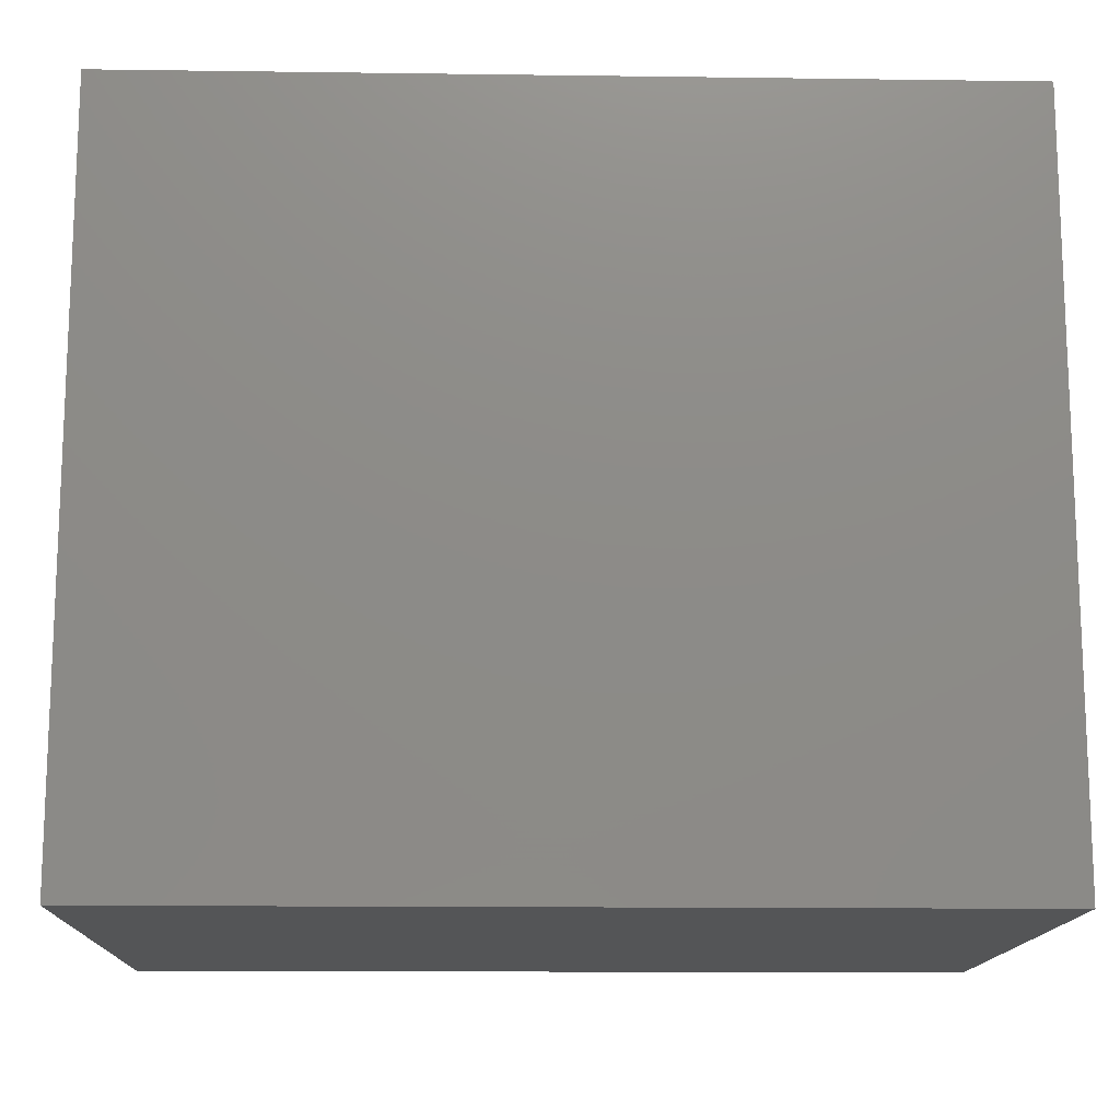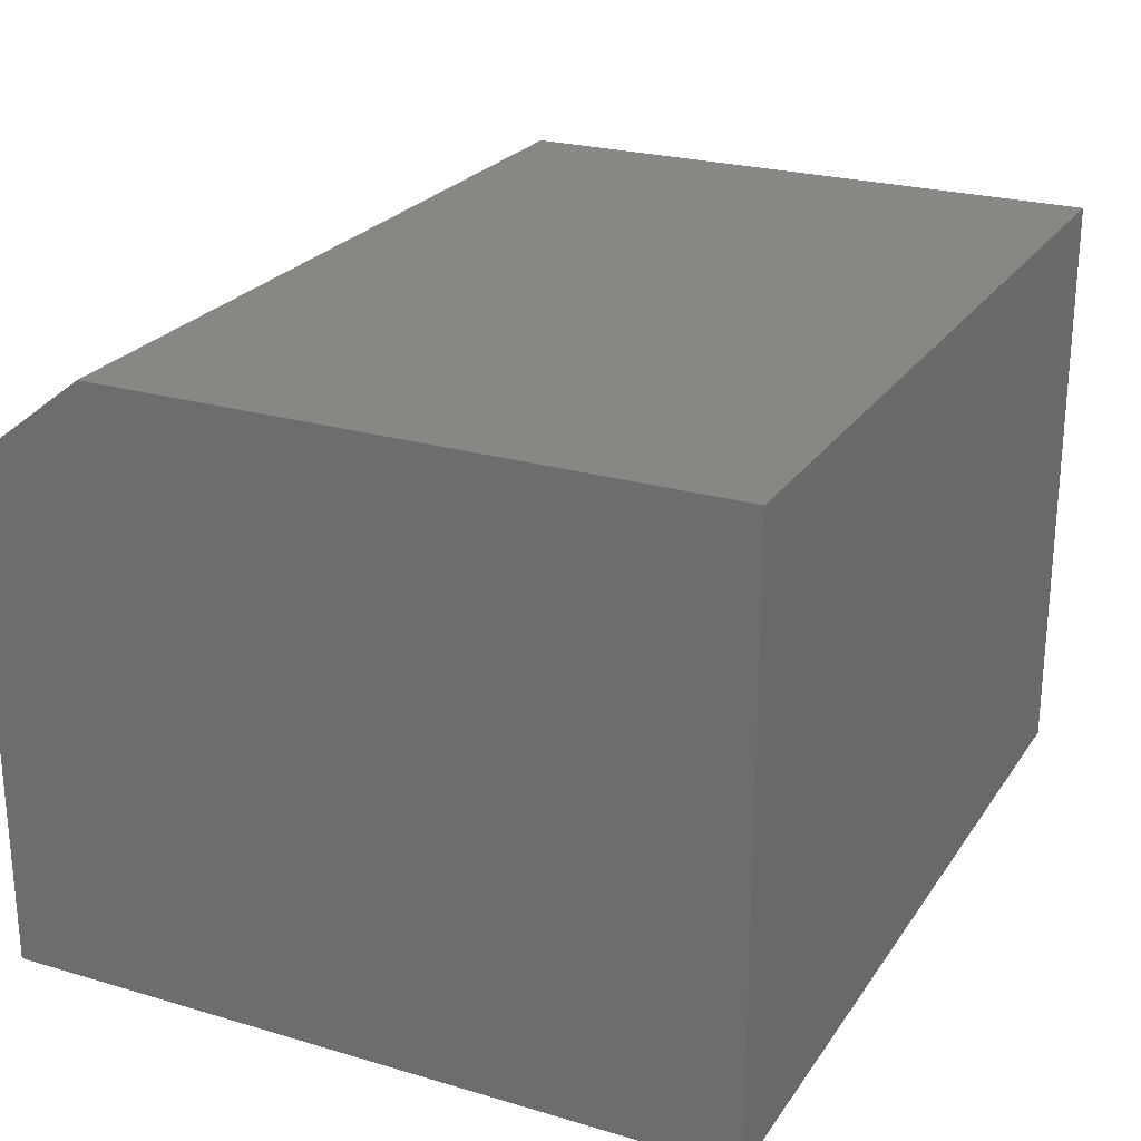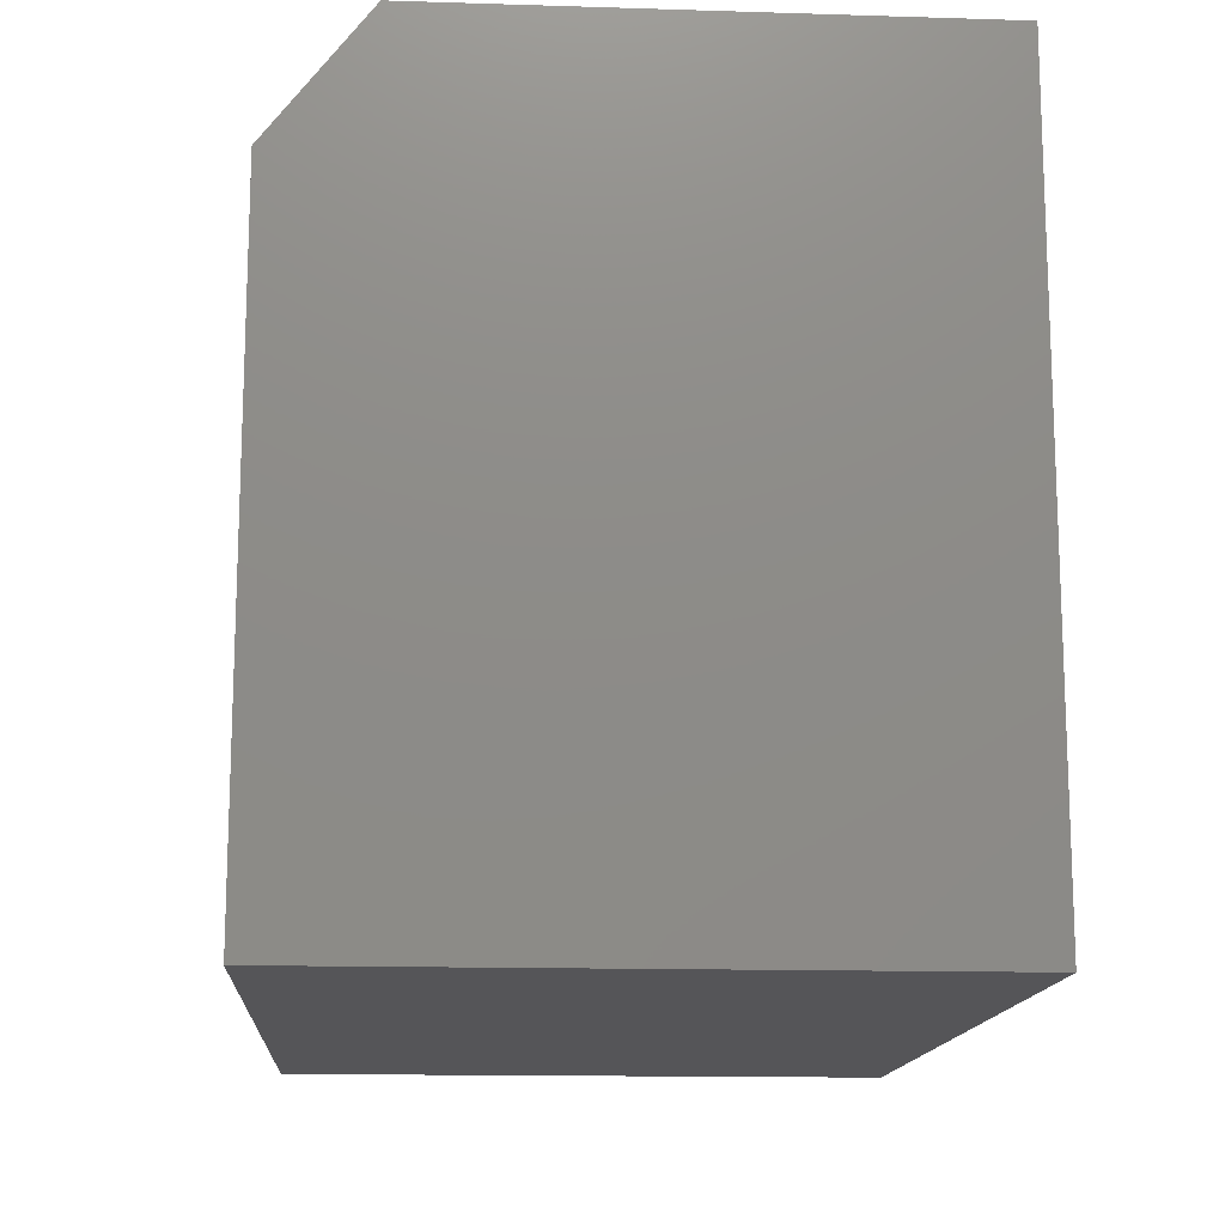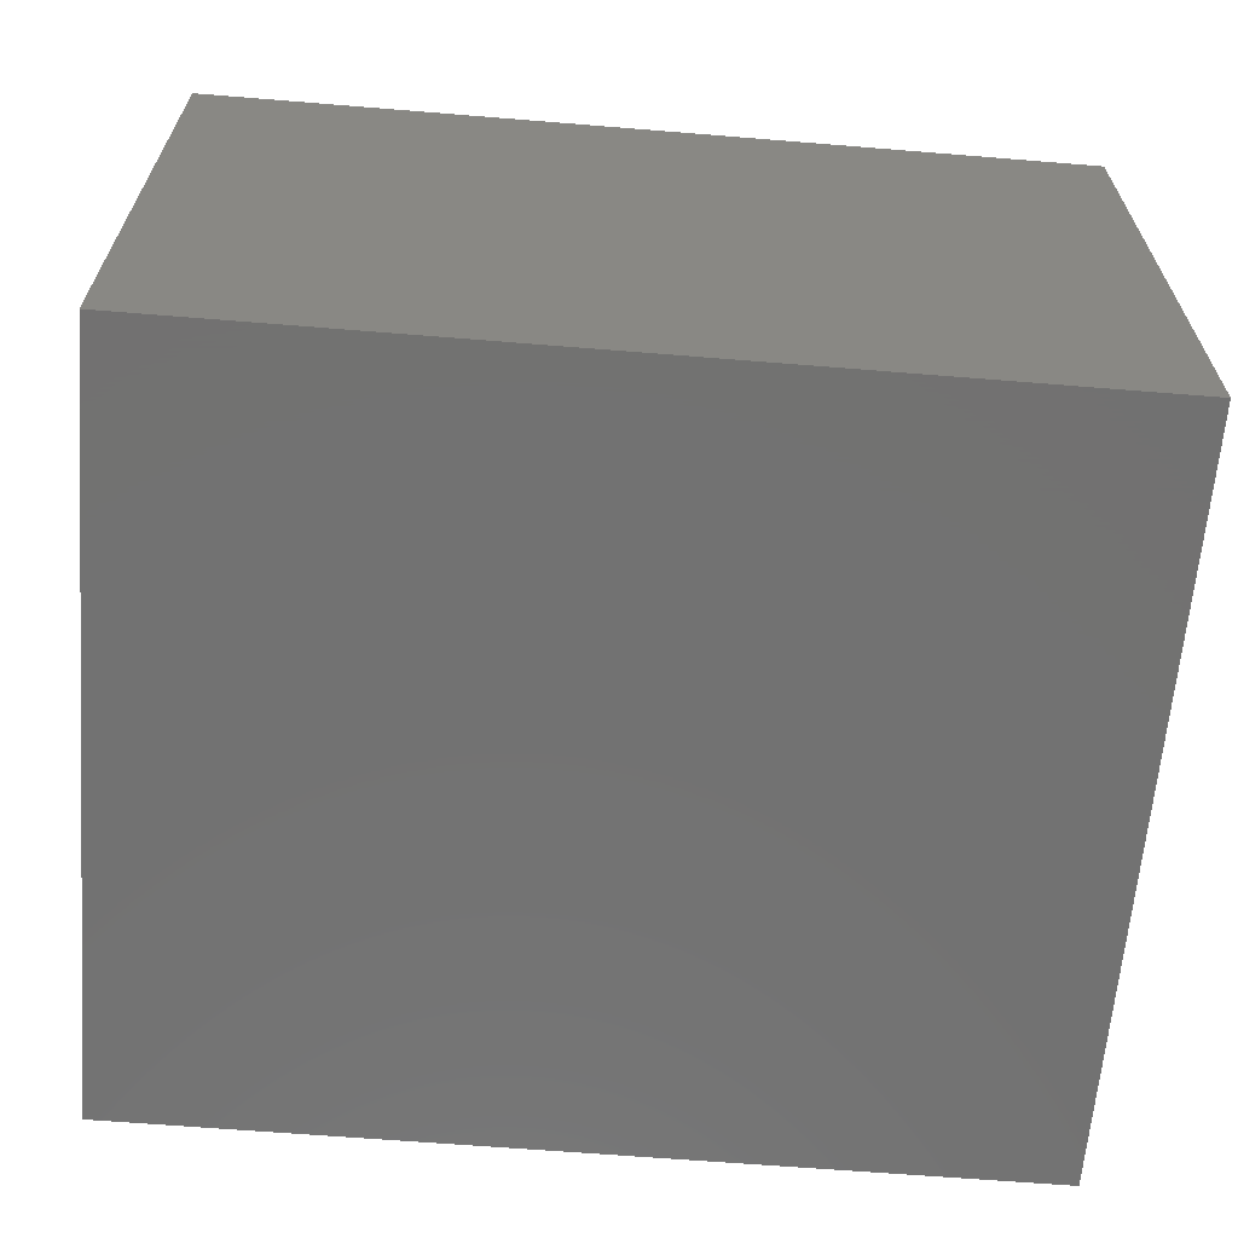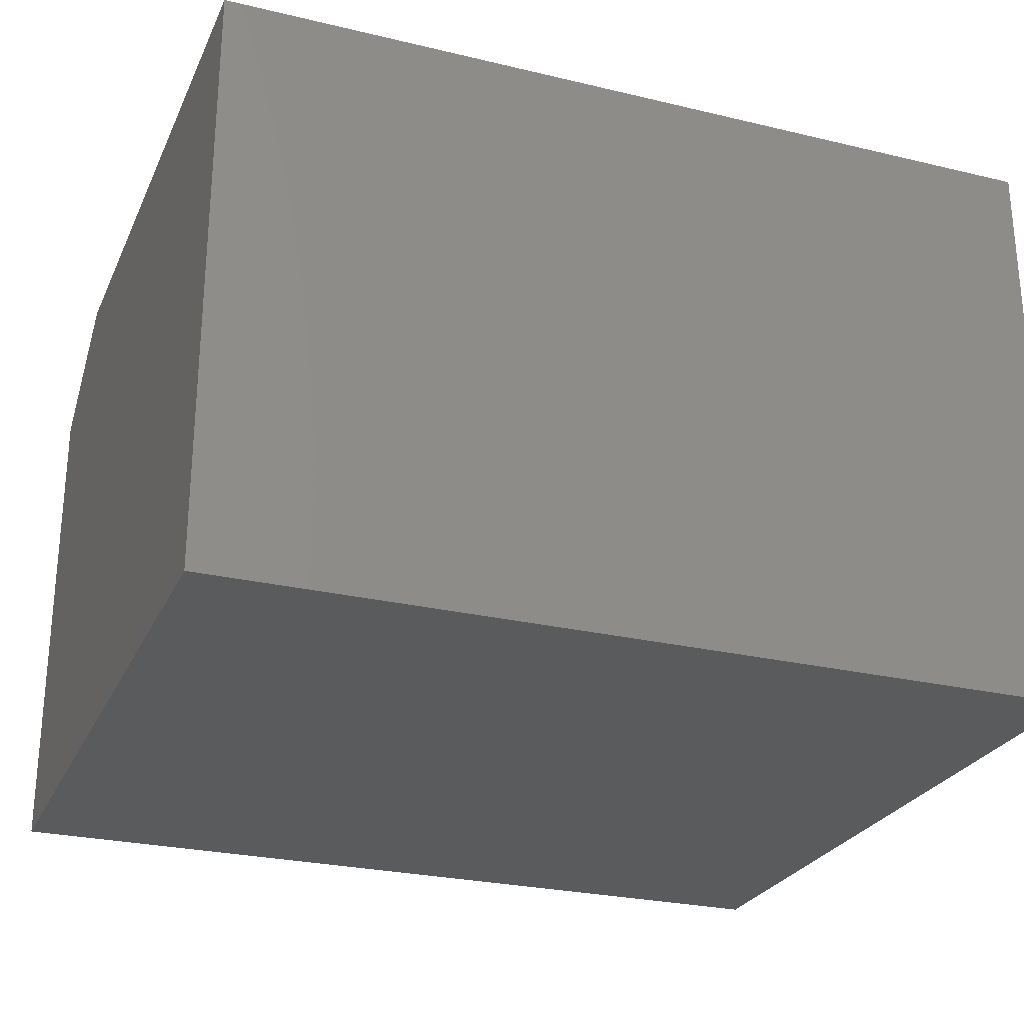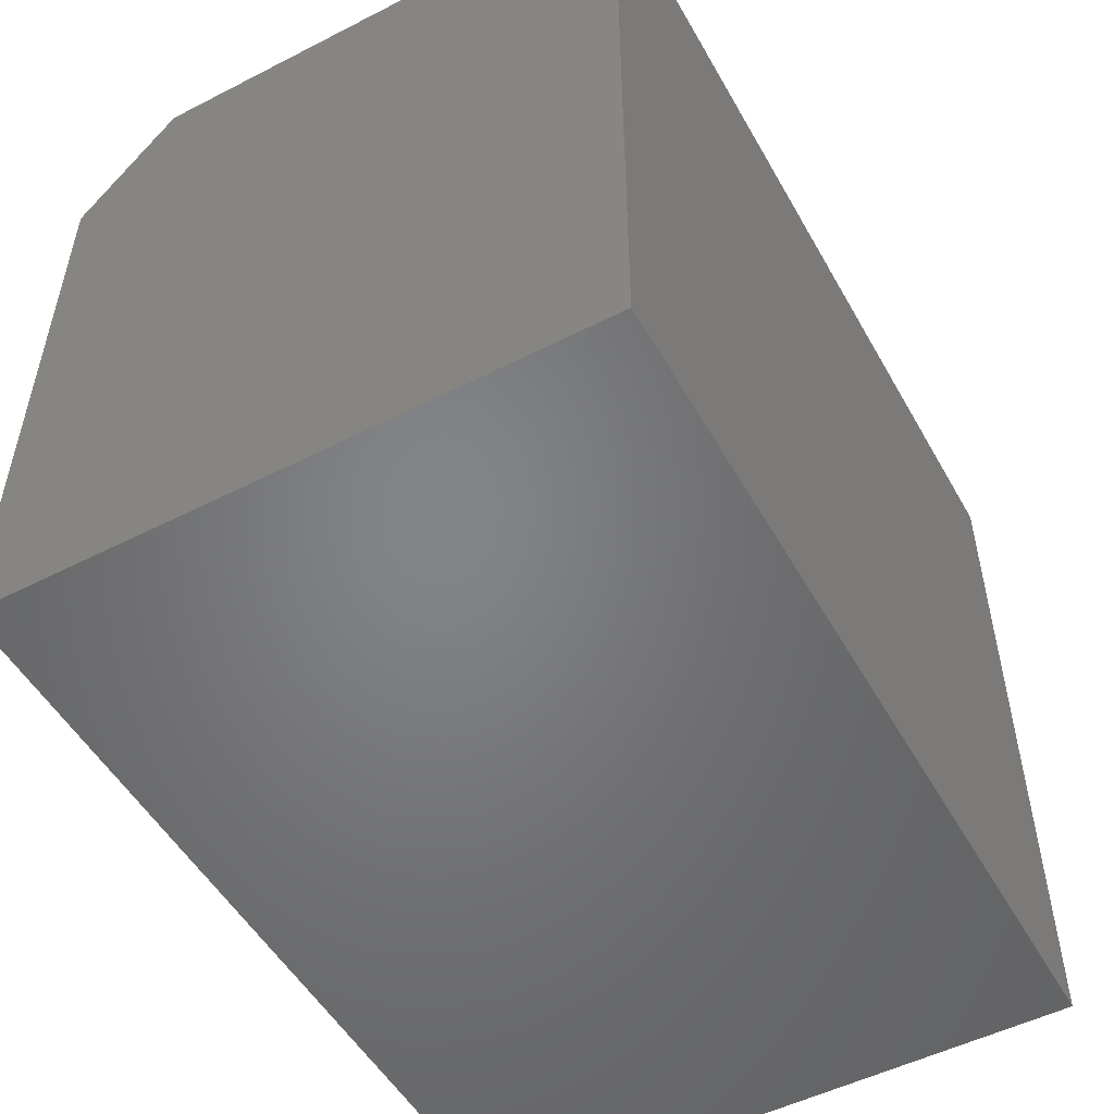
<metadata>
{"format":"stl","ext":"stl","renderer":"f3d","projection":"perspective","resolution":1024,"background":"white","views":[{"elev":-14.1,"azim":-1.7,"up":"+Z"},{"elev":24.3,"azim":115.9,"up":"+Y"},{"elev":-14.3,"azim":-93.9,"up":"+Z"},{"elev":-64.0,"azim":175.3,"up":"+Y"},{"elev":-26.3,"azim":159.4,"up":"+Y"},{"elev":-51.7,"azim":-61.1,"up":"+Z"}]}
</metadata>
<code>
# stl→obj: 10 verts, 16 faces
v -0.375 0 -0.3359
v -0.375 2.838e-17 0.1753
v 0.3438 3.99e-17 -0.3359
v 0.3438 6.828e-17 0.1753
v -0.375 -0.5 -0.3359
v -0.375 -0.5 0.2769
v -0.375 -0.07812 0.2769
v 0.3438 -0.5 0.2769
v 0.3438 -0.07812 0.2769
v 0.3438 -0.5 -0.3359
f 1 2 3
f 3 2 4
f 1 5 2
f 2 5 6
f 2 6 7
f 8 9 6
f 6 9 7
f 10 3 8
f 8 3 4
f 8 4 9
f 9 4 7
f 7 4 2
f 5 10 6
f 6 10 8
f 5 1 10
f 10 1 3

</code>
